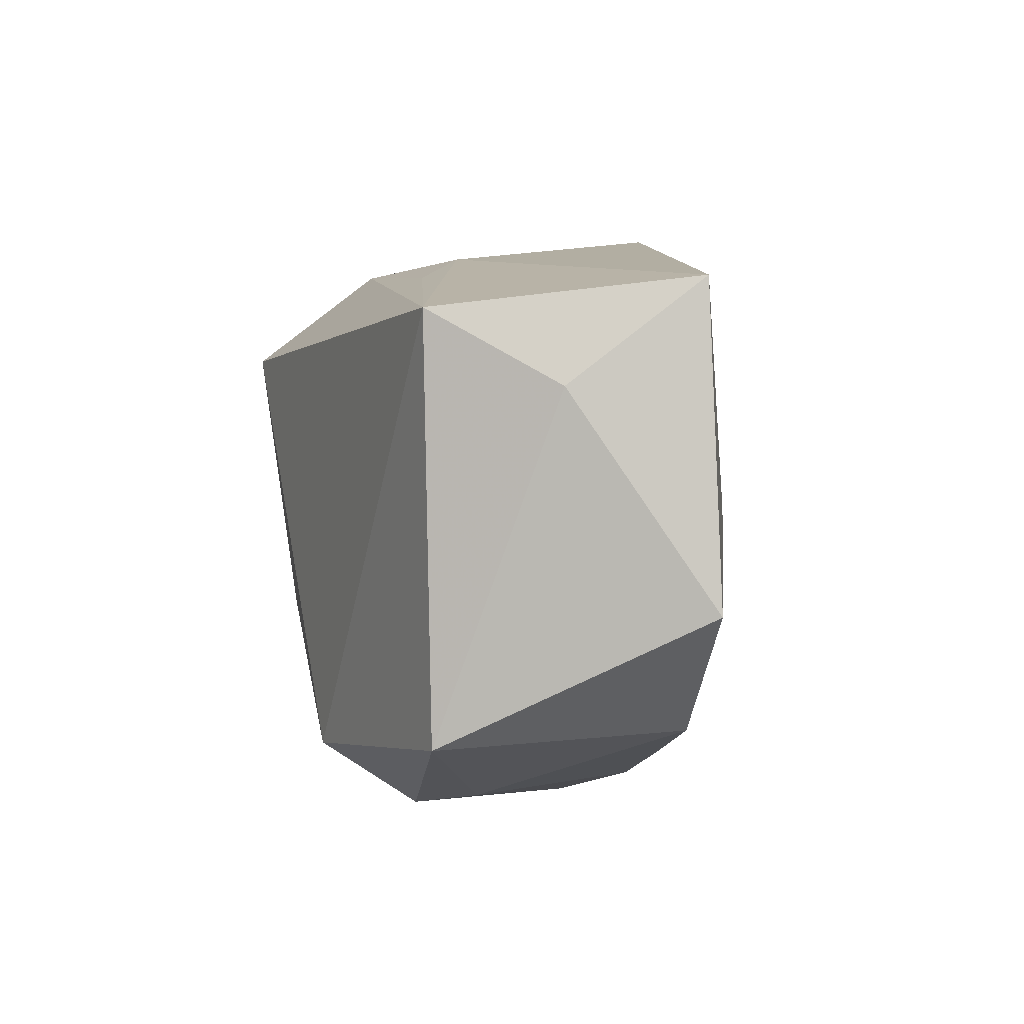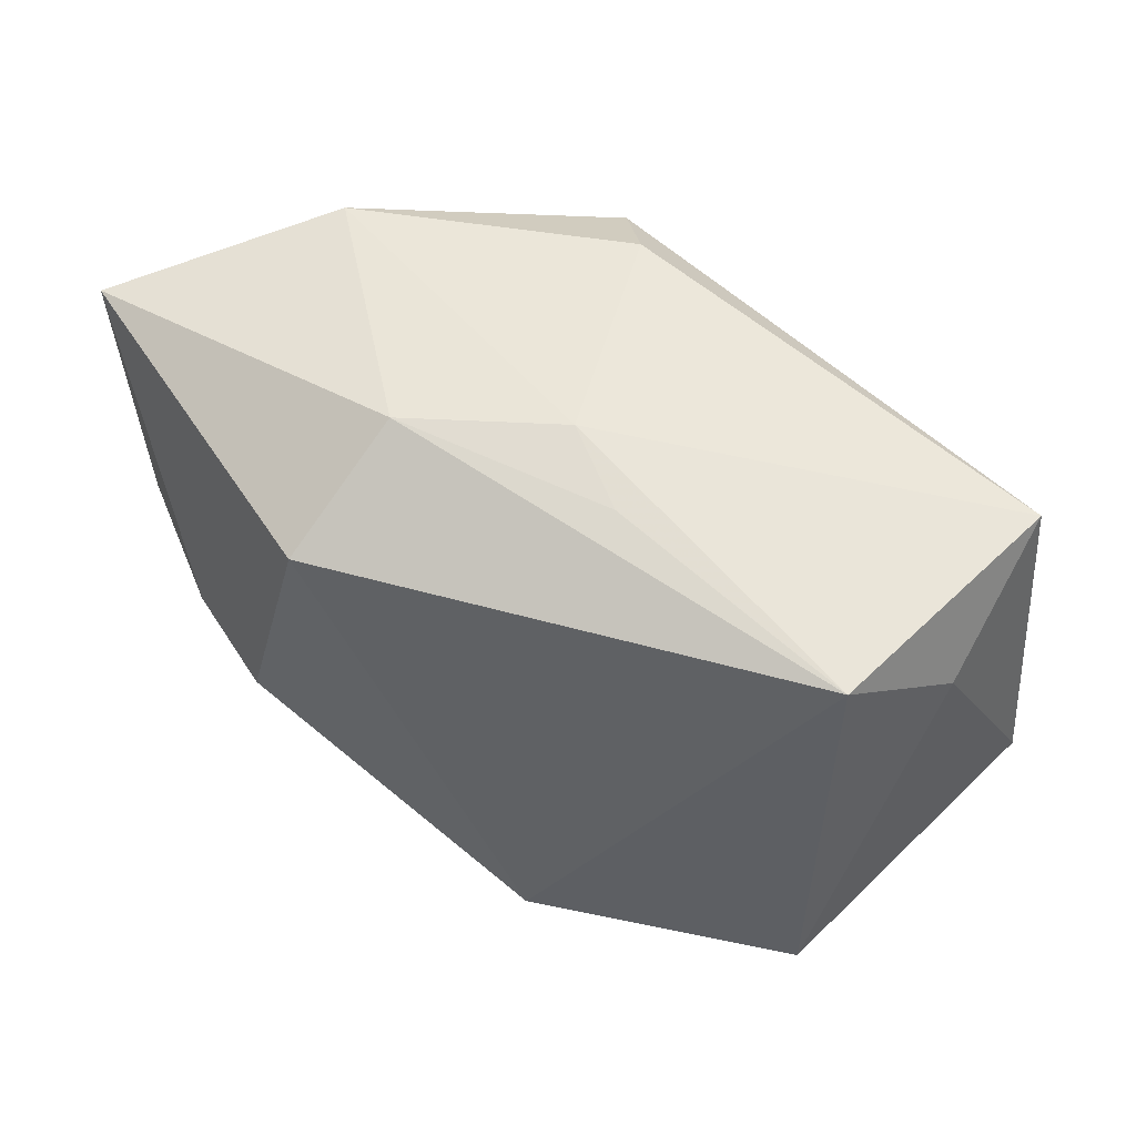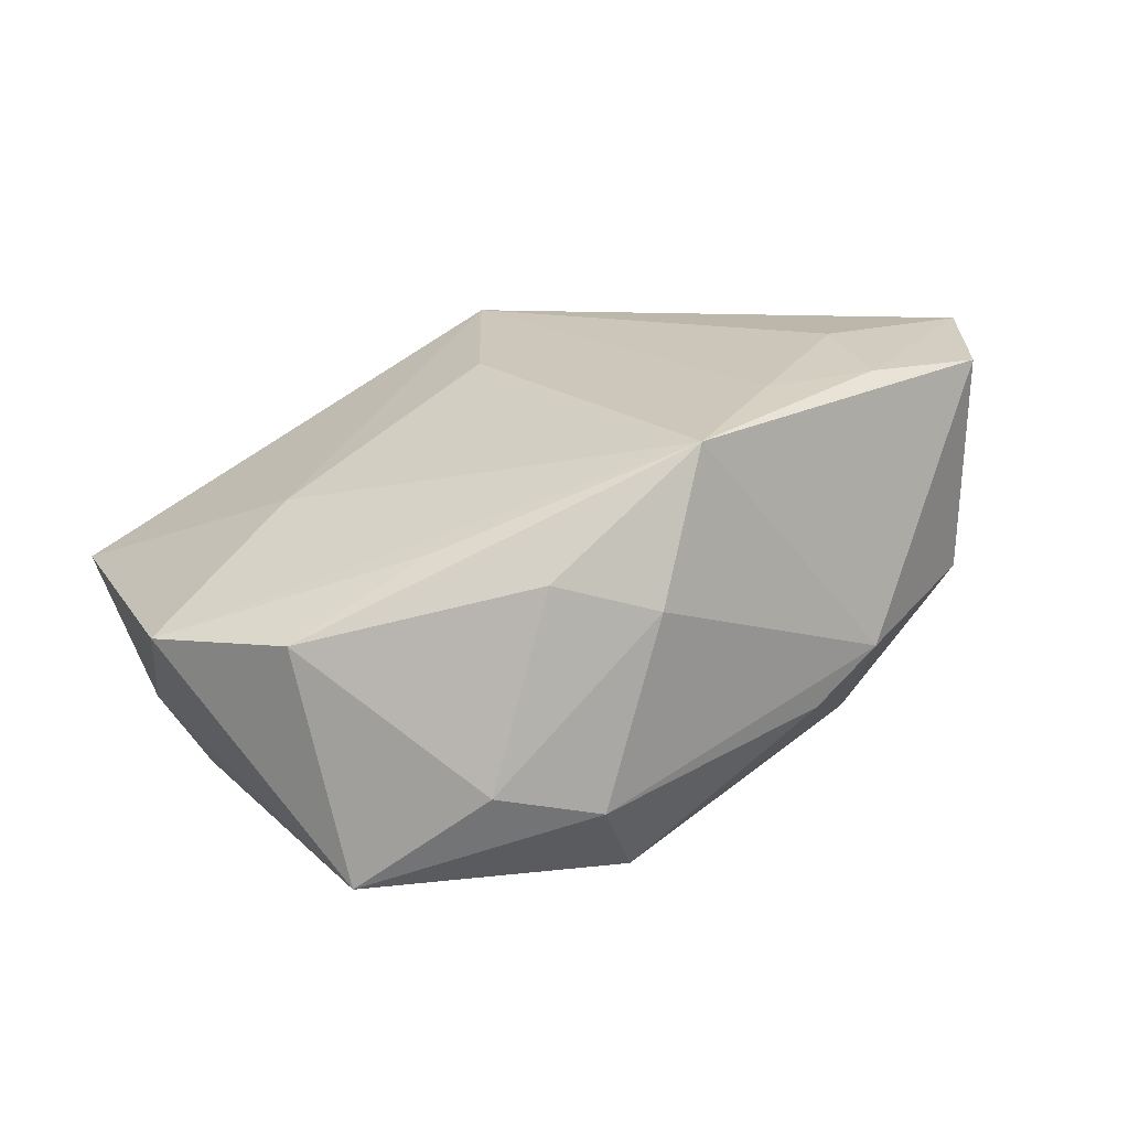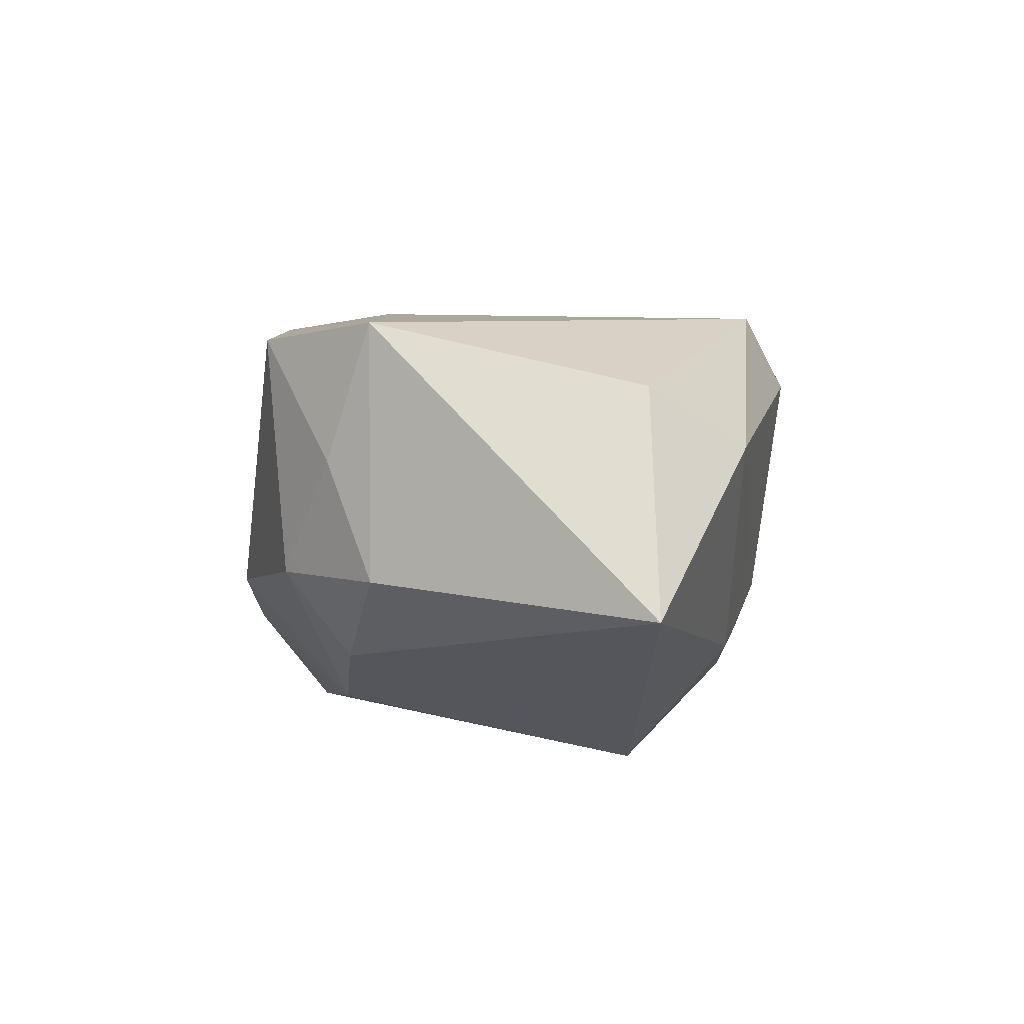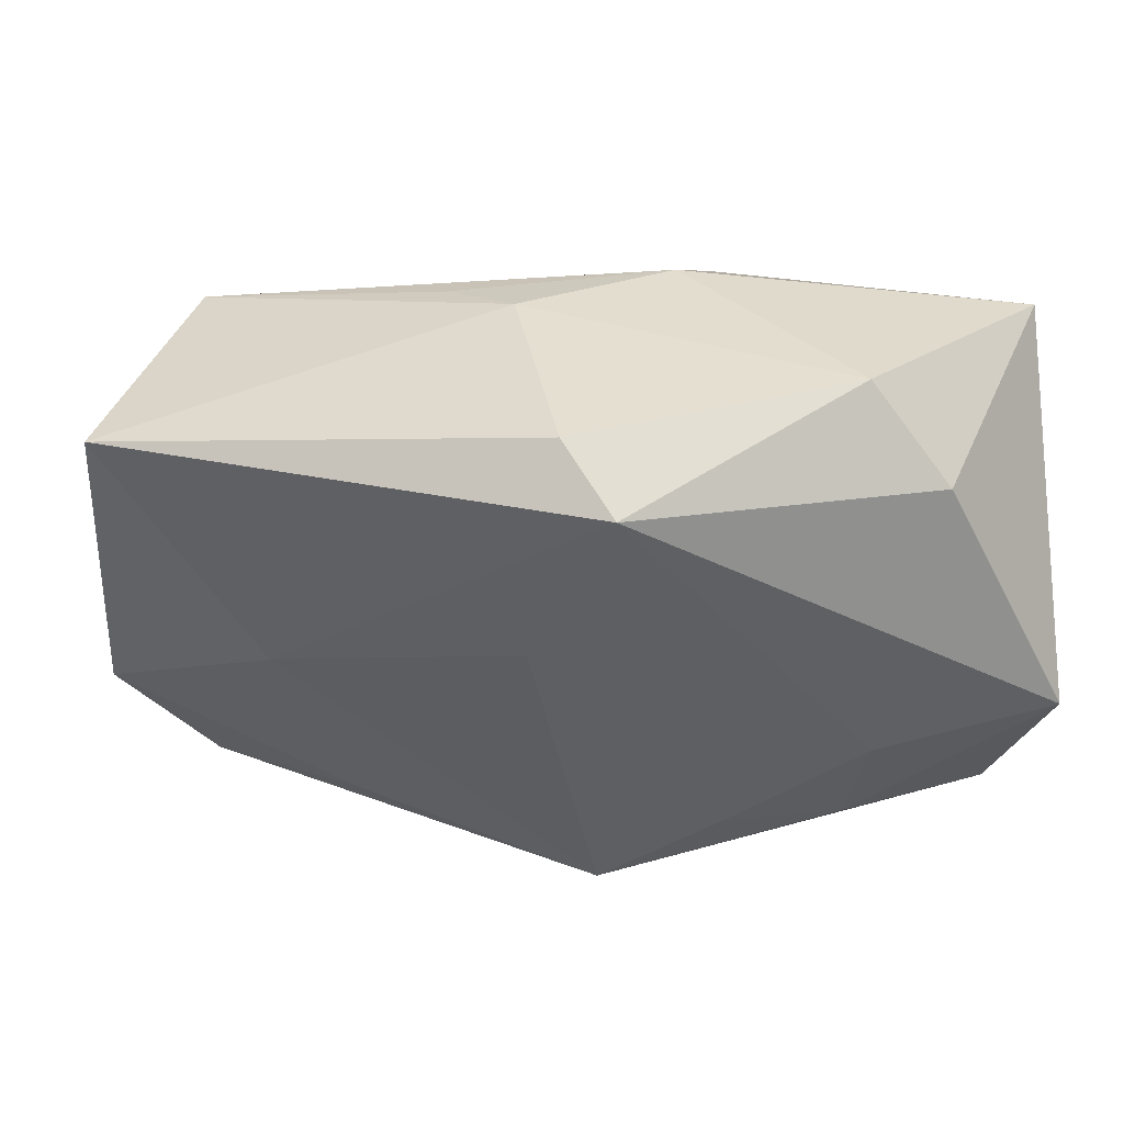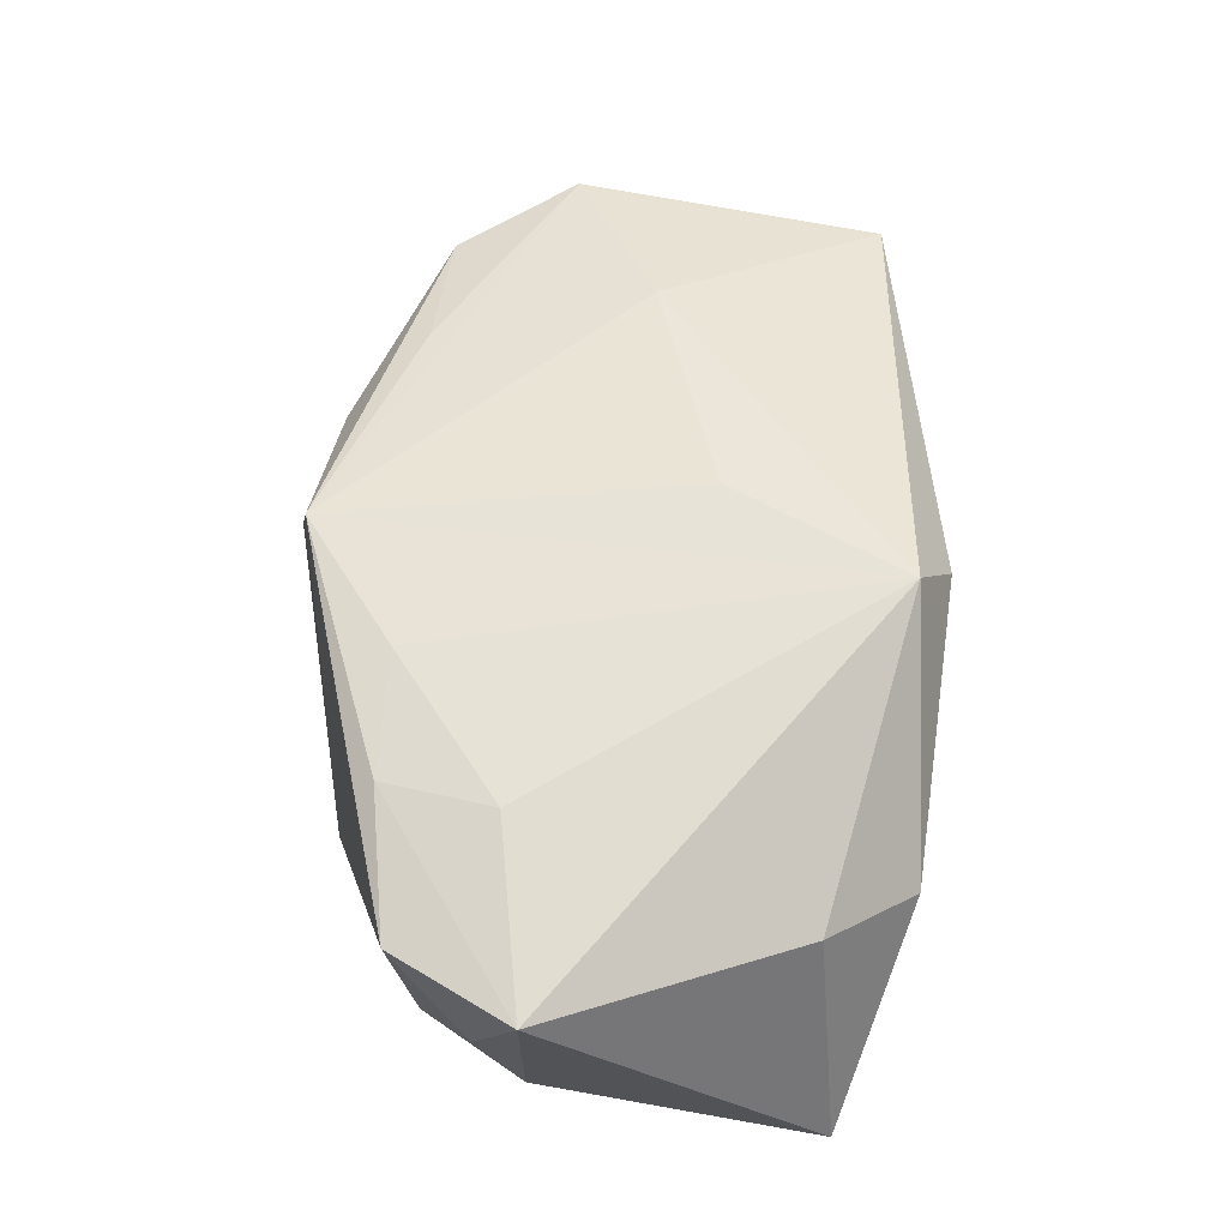
<metadata>
{"format":"obj","ext":"obj","renderer":"f3d","projection":"perspective","resolution":1024,"background":"white","views":[{"elev":0.1,"azim":-113.2,"up":"+Y"},{"elev":45.8,"azim":-160.1,"up":"+Y"},{"elev":16.4,"azim":-24.4,"up":"+Z"},{"elev":7.0,"azim":104.3,"up":"+Z"},{"elev":45.3,"azim":-7.0,"up":"+Y"},{"elev":68.6,"azim":97.3,"up":"+Z"}]}
</metadata>
<code>
v 0.02382 -0.01087 -0.01429
v 0.01081 -0.01736 0.02016
v -0.005276 -0.02918 0.004499
v -0.007014 0.006872 0.01932
v -0.0393 0.009418 -0.0106
v -0.004966 0.02392 -0.00665
v -0.005345 -0.02339 -0.02071
v 0.02916 0.01912 0.01616
v -0.0004654 -0.0265 0.01816
v 0.03503 -0.01425 0.02006
v 0.04084 0.02243 -0.002792
v 0.01357 -0.02339 -0.008734
v 0.035 -0.0128 -0.0006625
v 0.03183 -0.007893 -0.008725
v -0.02266 -0.02028 0.009368
v 0.03997 -0.003175 -0.0005291
v 0.04023 -0.00301 0.02187
v 0.02015 -0.02255 -0.004003
v -0.02908 -0.00083 0.01003
v -0.01039 -0.02891 -0.01305
v -0.02016 -0.02715 -0.01068
v 0.01516 0.01468 -0.02071
v 0.03924 -0.007257 0.009787
v -0.01464 -0.02659 0.007276
v 0.02352 -0.006689 0.02215
v -0.03081 -0.02159 -0.01922
v -0.003562 0.02684 0.01425
v -0.04276 0.01888 0.001164
v 0.0001197 0.02369 0.02131
v -0.03544 -0.0203 0.002909
v 0.02213 -0.01687 0.02056
v 0.01158 -0.01781 -0.01544
v 0.0228 0.02684 0.01028
v -0.01053 0.02129 -0.01241
v -0.04425 -0.009949 0.001681
v -0.03255 0.01622 -0.02071
v 0.009912 0.02336 -0.01041
f 29 17 8
f 17 11 8
f 27 28 29
f 18 9 3
f 25 17 29
f 4 9 29
f 22 1 7
f 7 36 22
f 26 36 7
f 28 36 5
f 5 36 26
f 33 8 11
f 29 8 33
f 33 27 29
f 6 36 28
f 28 27 6
f 27 33 6
f 13 18 1
f 17 25 31
f 32 7 1
f 26 7 20
f 20 18 3
f 3 9 24
f 28 5 35
f 35 5 26
f 37 33 11
f 37 6 33
f 37 11 22
f 22 36 37
f 16 23 13
f 16 11 17
f 17 23 16
f 9 31 2
f 2 31 25
f 29 9 2
f 2 25 29
f 18 13 10
f 13 23 10
f 9 18 10
f 10 31 9
f 17 31 10
f 10 23 17
f 18 20 12
f 12 20 7
f 7 32 12
f 1 18 12
f 12 32 1
f 26 20 21
f 21 20 3
f 3 24 21
f 9 35 15
f 28 35 19
f 29 28 19
f 19 4 29
f 9 4 19
f 19 35 9
f 36 6 34
f 34 37 36
f 6 37 34
f 14 13 1
f 14 16 13
f 11 16 14
f 22 11 14
f 14 1 22
f 30 21 24
f 30 15 35
f 30 35 26
f 26 21 30
f 30 24 9
f 9 15 30

</code>
